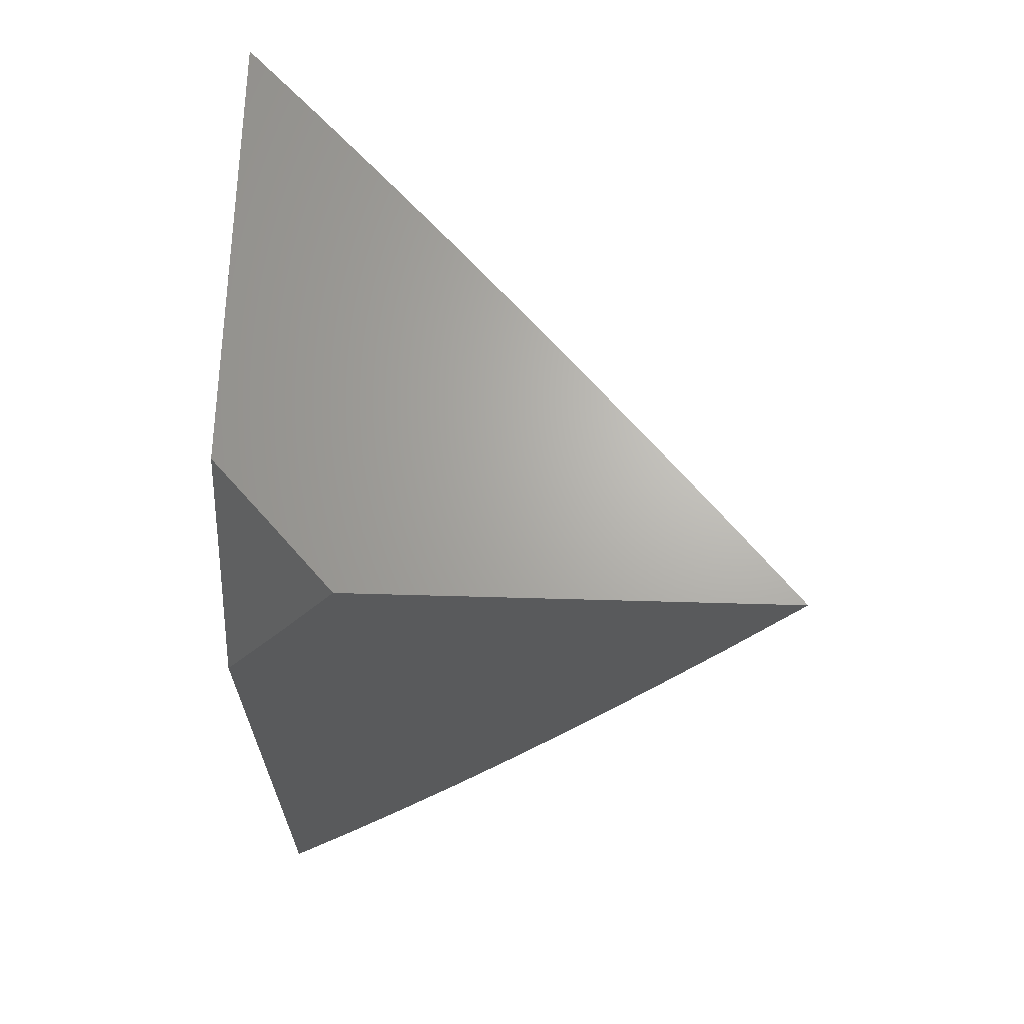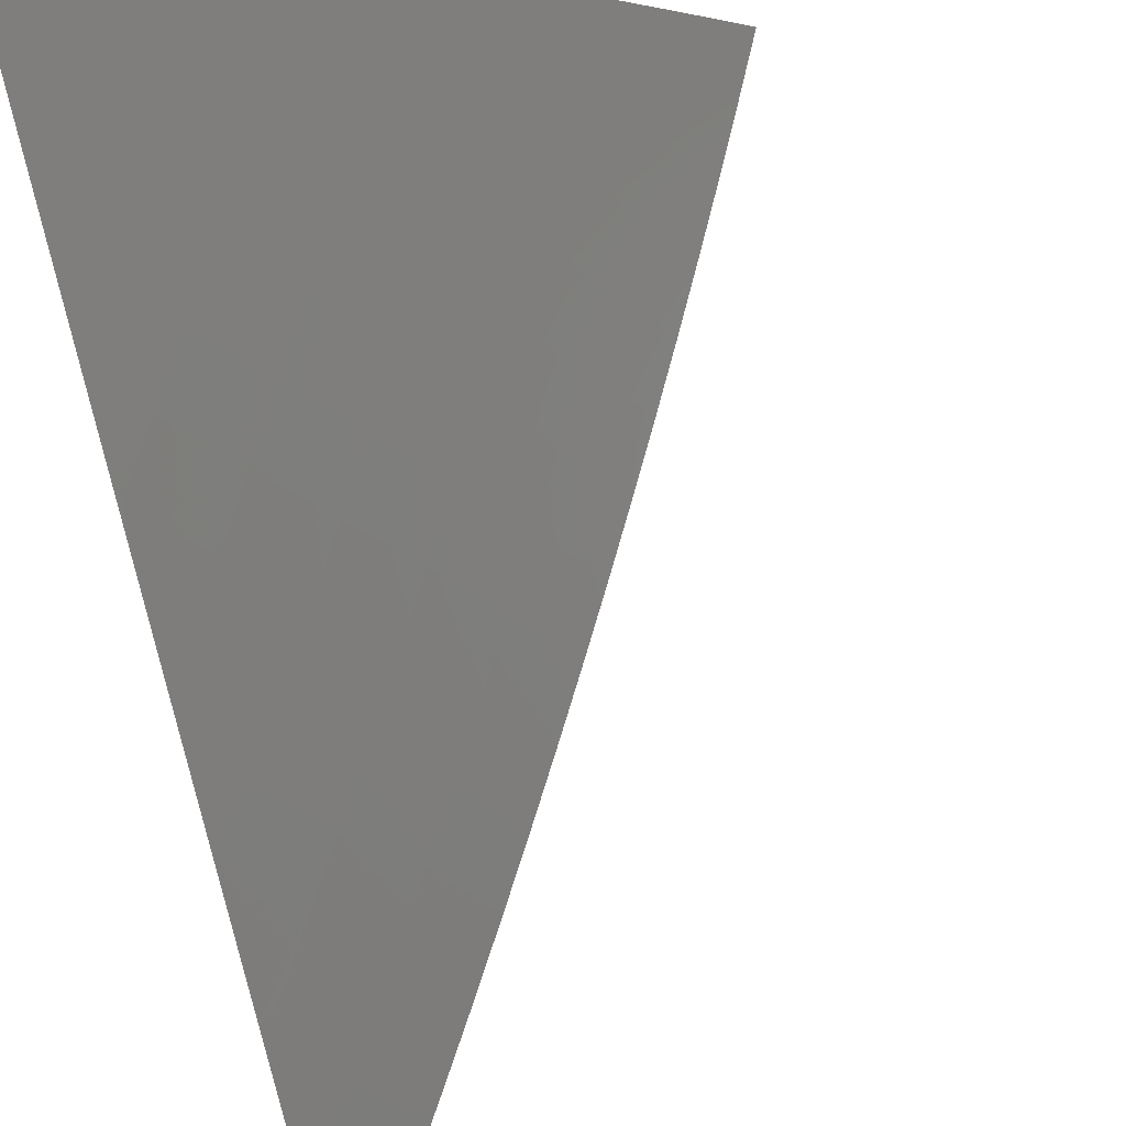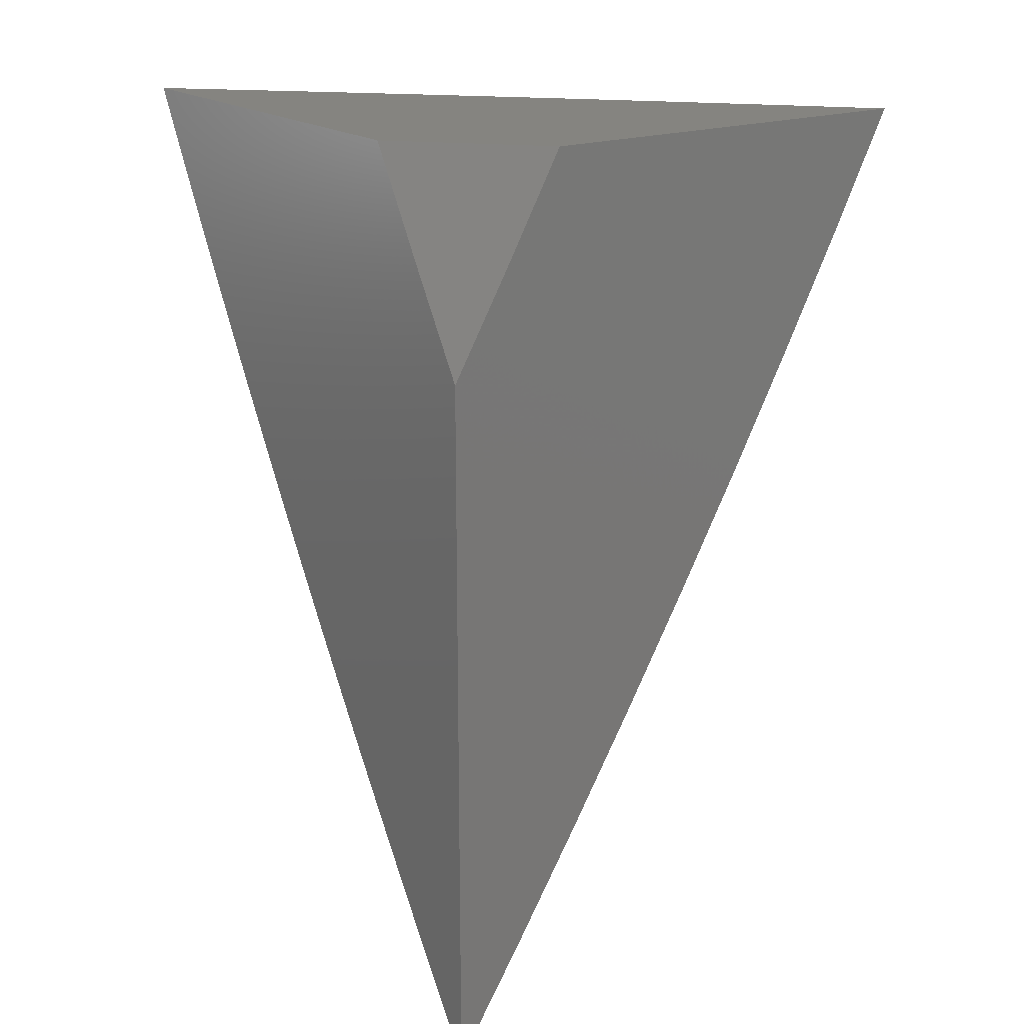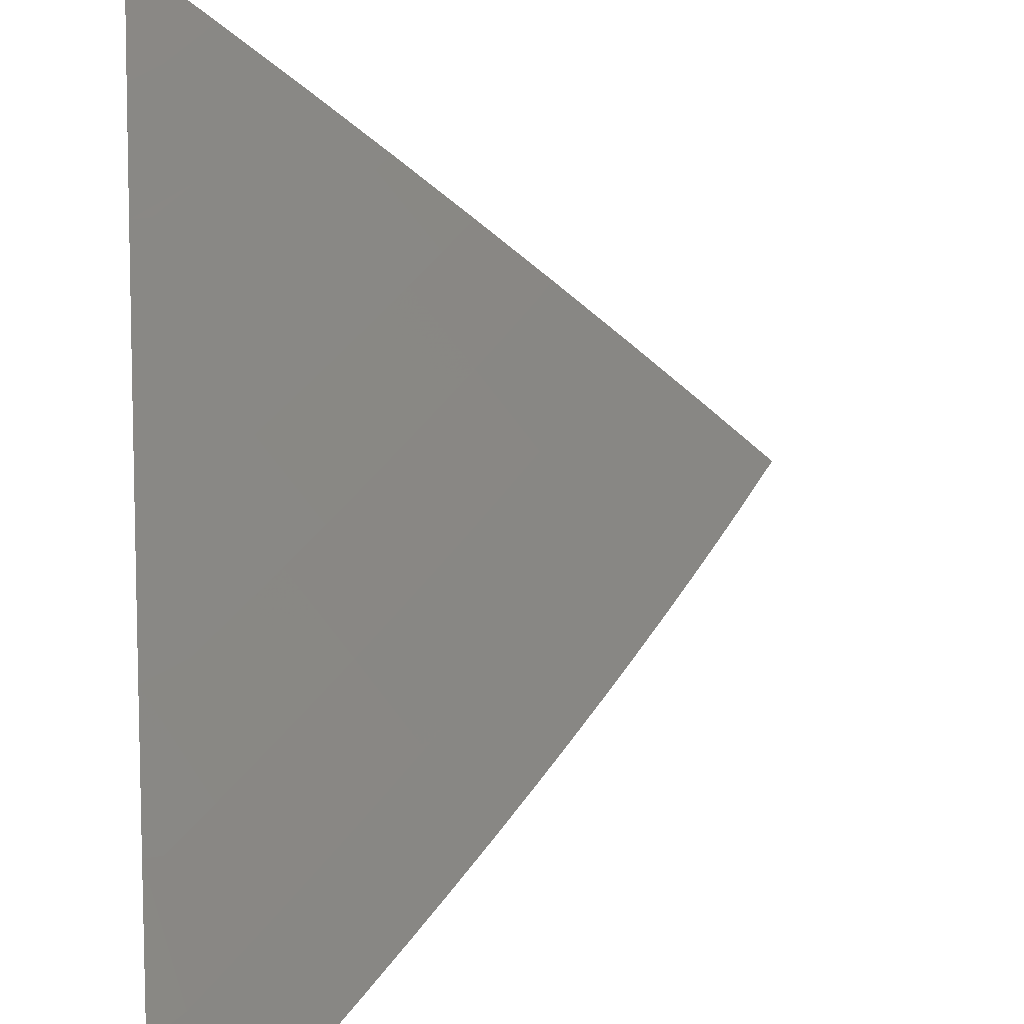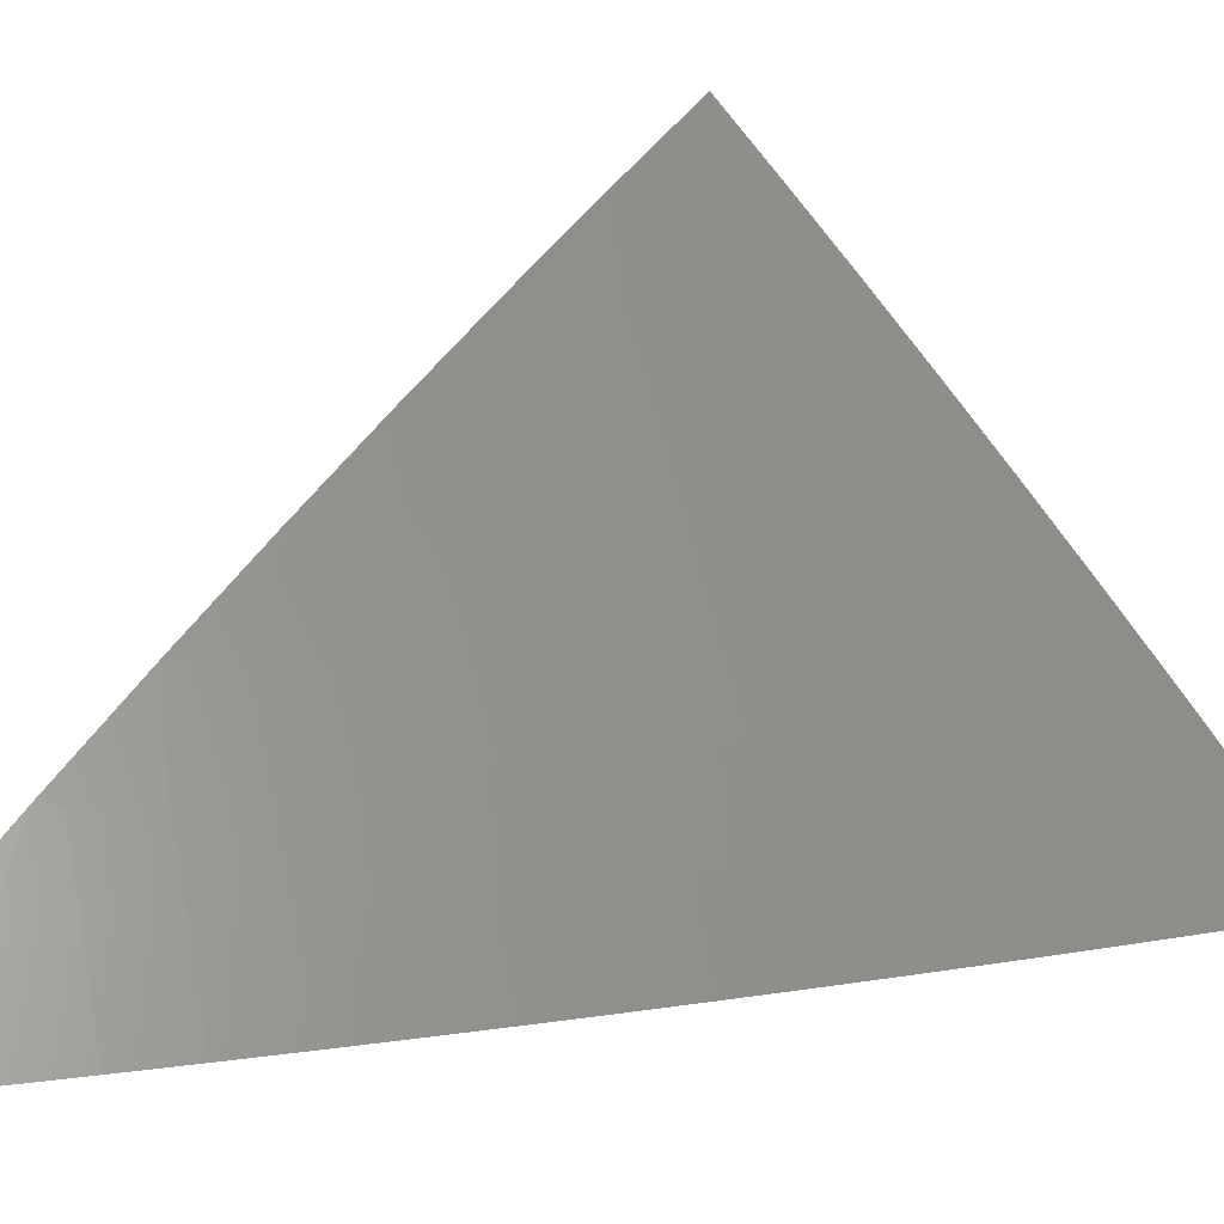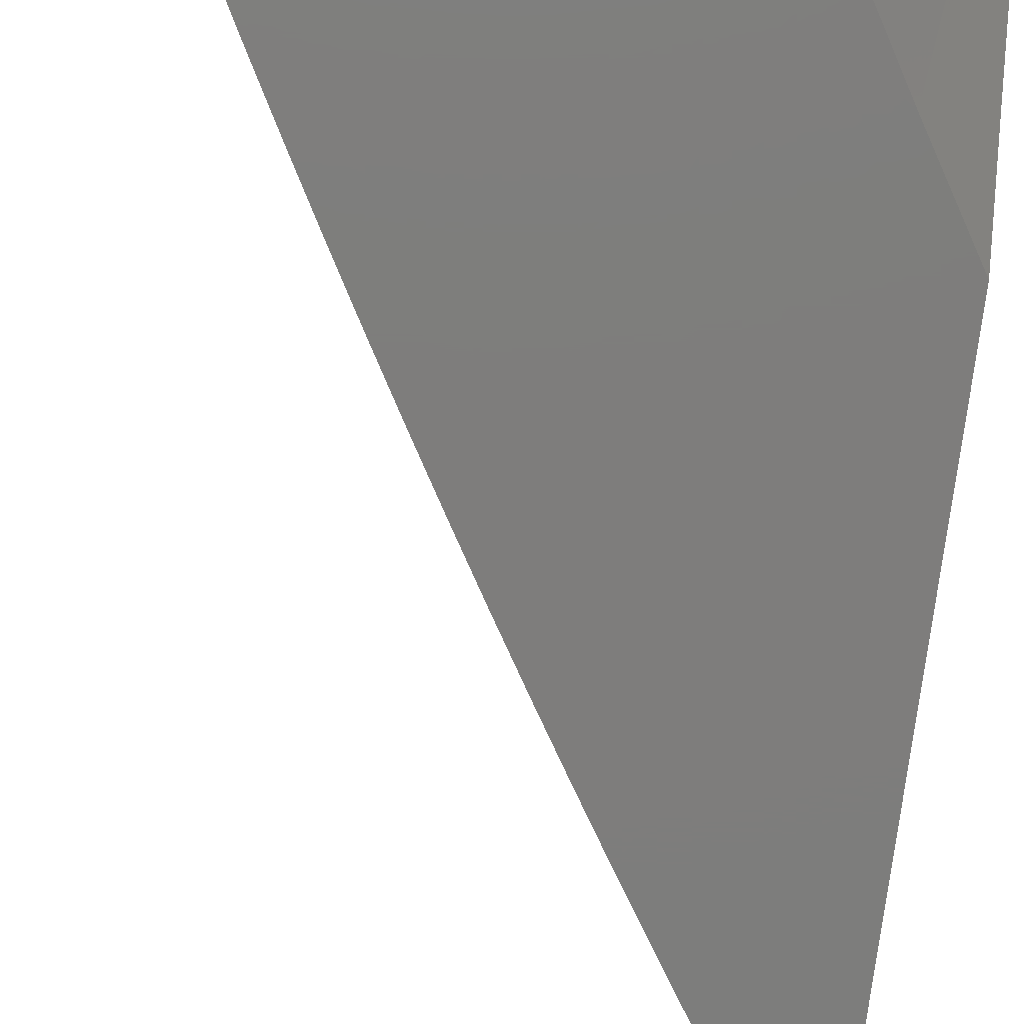
<metadata>
{"format":"stl","ext":"stl","renderer":"f3d","projection":"perspective","resolution":1024,"background":"white","views":[{"elev":66.4,"azim":-88.4,"up":"+Y"},{"elev":74.7,"azim":-14.8,"up":"+Z"},{"elev":19.2,"azim":-125.4,"up":"+Y"},{"elev":33.6,"azim":-4.8,"up":"+Z"},{"elev":14.9,"azim":39.3,"up":"+Z"},{"elev":-77.1,"azim":172.6,"up":"+Z"}]}
</metadata>
<code>
# stl→obj: 100 verts, 196 faces
v 7.062 -4 8.058
v 7.124 -4 8
v 7.047 -4.025 8.058
v 7.063 -4.102 8
v 7.017 -4.076 8.058
v 7.001 -4.101 8.058
v 7 -4 8.115
v 7 -4.102 8.058
v 7 -4.203 8
v 7 -4.91 8
v 7.038 -4.856 8
v 7 -4.8 8.071
v 7.076 -4.8 8
v 7.027 -4.767 8.067
v 7.113 -4.745 8
v 7.064 -4.711 8.067
v 7.15 -4.689 8
v 7.101 -4.656 8.067
v 7.186 -4.633 8
v 7.137 -4.6 8.067
v 7.222 -4.577 8
v 7.173 -4.544 8.067
v 7.258 -4.521 8
v 7.208 -4.488 8.067
v 7.293 -4.464 8
v 7.243 -4.431 8.067
v 7.327 -4.407 8
v 7.278 -4.375 8.067
v 7.362 -4.35 8
v 7.312 -4.318 8.067
v 7.395 -4.292 8
v 7.345 -4.261 8.067
v 7.429 -4.234 8
v 7.378 -4.203 8.067
v 7.461 -4.176 8
v 7.41 -4.146 8.067
v 7.494 -4.118 8
v 7.442 -4.088 8.067
v 7.526 -4.059 8
v 7.474 -4.031 8.067
v 7.49 -4 8.067
v 7.421 -4 8.134
v 7.557 -4 8
v 7.421 -4.002 8.133
v 7.353 -4 8.2
v 7.39 -4.059 8.133
v 7.337 -4.03 8.199
v 7.305 -4.087 8.199
v 7.252 -4.057 8.264
v 7.274 -4.144 8.199
v 7.221 -4.114 8.264
v 7.241 -4.2 8.199
v 7.188 -4.17 8.264
v 7.208 -4.257 8.199
v 7.156 -4.226 8.264
v 7.175 -4.313 8.199
v 7.123 -4.281 8.264
v 7.141 -4.369 8.199
v 7.089 -4.337 8.264
v 7.106 -4.424 8.199
v 7.055 -4.392 8.264
v 7.072 -4.48 8.199
v 7.02 -4.447 8.264
v 7 -4.463 8.274
v 7.003 -4.36 8.329
v 7 -4.348 8.338
v 7.037 -4.305 8.329
v 7 -4.233 8.401
v 7.07 -4.25 8.329
v 7.017 -4.218 8.394
v 7.05 -4.163 8.394
v 7 -4.117 8.462
v 7.082 -4.108 8.394
v 7.028 -4.077 8.458
v 7.06 -4.022 8.458
v 7 -4 8.521
v 7.072 -4 8.458
v 7.114 -4.053 8.394
v 7.143 -4 8.395
v 7.167 -4.083 8.329
v 7.199 -4.028 8.329
v 7.284 -4 8.264
v 7.283 -4 8.265
v 7.213 -4 8.33
v 7.036 -4.535 8.199
v 7 -4.576 8.208
v 7.051 -4.623 8.133
v 7 -4.688 8.14
v 7.015 -4.678 8.133
v 7.087 -4.568 8.133
v 7.123 -4.512 8.133
v 7.158 -4.456 8.133
v 7.192 -4.4 8.133
v 7.226 -4.344 8.133
v 7.26 -4.287 8.133
v 7.293 -4.231 8.133
v 7.326 -4.174 8.133
v 7.358 -4.117 8.133
v 7.103 -4.195 8.329
v 7.135 -4.139 8.329
f 1 2 3
f 3 2 4
f 3 4 5
f 5 4 6
f 5 6 7
f 7 6 8
f 8 6 4
f 8 4 9
f 5 7 3
f 3 7 1
f 10 11 12
f 12 11 13
f 12 13 14
f 14 13 15
f 14 15 16
f 16 15 17
f 16 17 18
f 18 17 19
f 18 19 20
f 20 19 21
f 20 21 22
f 22 21 23
f 22 23 24
f 24 23 25
f 24 25 26
f 26 25 27
f 26 27 28
f 28 27 29
f 28 29 30
f 30 29 31
f 30 31 32
f 32 31 33
f 32 33 34
f 34 33 35
f 34 35 36
f 36 35 37
f 36 37 38
f 38 37 39
f 38 39 40
f 40 39 41
f 40 41 42
f 39 43 41
f 40 42 44
f 44 42 45
f 44 45 46
f 46 45 47
f 46 47 48
f 48 47 49
f 48 49 50
f 50 49 51
f 50 51 52
f 52 51 53
f 52 53 54
f 54 53 55
f 54 55 56
f 56 55 57
f 56 57 58
f 58 57 59
f 58 59 60
f 60 59 61
f 60 61 62
f 62 61 63
f 62 63 64
f 64 63 65
f 64 65 66
f 66 65 67
f 66 67 68
f 68 67 69
f 68 69 70
f 70 69 71
f 70 71 68
f 68 71 72
f 72 71 73
f 72 73 74
f 74 73 75
f 74 75 76
f 76 75 77
f 77 75 78
f 77 78 79
f 79 78 80
f 79 80 81
f 81 80 51
f 81 51 49
f 47 45 82
f 82 45 83
f 82 83 49
f 49 83 84
f 49 84 81
f 81 84 79
f 76 72 74
f 62 64 85
f 85 64 86
f 85 86 87
f 87 86 88
f 87 88 89
f 89 88 16
f 89 16 87
f 87 16 18
f 87 18 90
f 90 18 20
f 90 20 91
f 91 20 22
f 91 22 92
f 92 22 24
f 92 24 93
f 93 24 26
f 93 26 94
f 94 26 28
f 94 28 95
f 95 28 30
f 95 30 96
f 96 30 32
f 96 32 97
f 97 32 34
f 97 34 98
f 98 34 36
f 98 36 38
f 16 88 14
f 14 88 12
f 85 87 90
f 62 85 90
f 62 90 91
f 60 62 91
f 60 91 92
f 65 63 61
f 58 60 92
f 58 92 93
f 67 65 61
f 67 61 59
f 56 58 93
f 56 93 94
f 69 67 59
f 69 59 57
f 54 56 94
f 54 94 95
f 69 57 99
f 99 57 55
f 99 55 100
f 100 55 53
f 100 53 80
f 80 53 51
f 52 54 95
f 52 95 96
f 73 71 99
f 99 71 69
f 73 99 100
f 50 52 96
f 50 96 97
f 80 78 100
f 100 78 73
f 78 75 73
f 48 50 97
f 48 97 98
f 46 48 98
f 46 98 38
f 82 49 47
f 44 46 40
f 40 46 38
f 8 64 7
f 7 64 66
f 7 66 68
f 64 8 86
f 86 8 9
f 86 9 88
f 88 9 12
f 12 9 10
f 68 72 7
f 7 72 76
f 4 23 9
f 9 23 21
f 9 21 19
f 2 27 4
f 4 27 25
f 4 25 23
f 43 39 2
f 2 39 37
f 2 37 35
f 35 33 2
f 2 33 31
f 2 31 29
f 29 27 2
f 19 17 9
f 9 17 15
f 9 15 13
f 13 11 9
f 9 11 10
f 1 83 2
f 2 83 45
f 2 45 42
f 1 7 83
f 83 7 84
f 84 7 79
f 79 7 77
f 77 7 76
f 42 41 2
f 2 41 43

</code>
